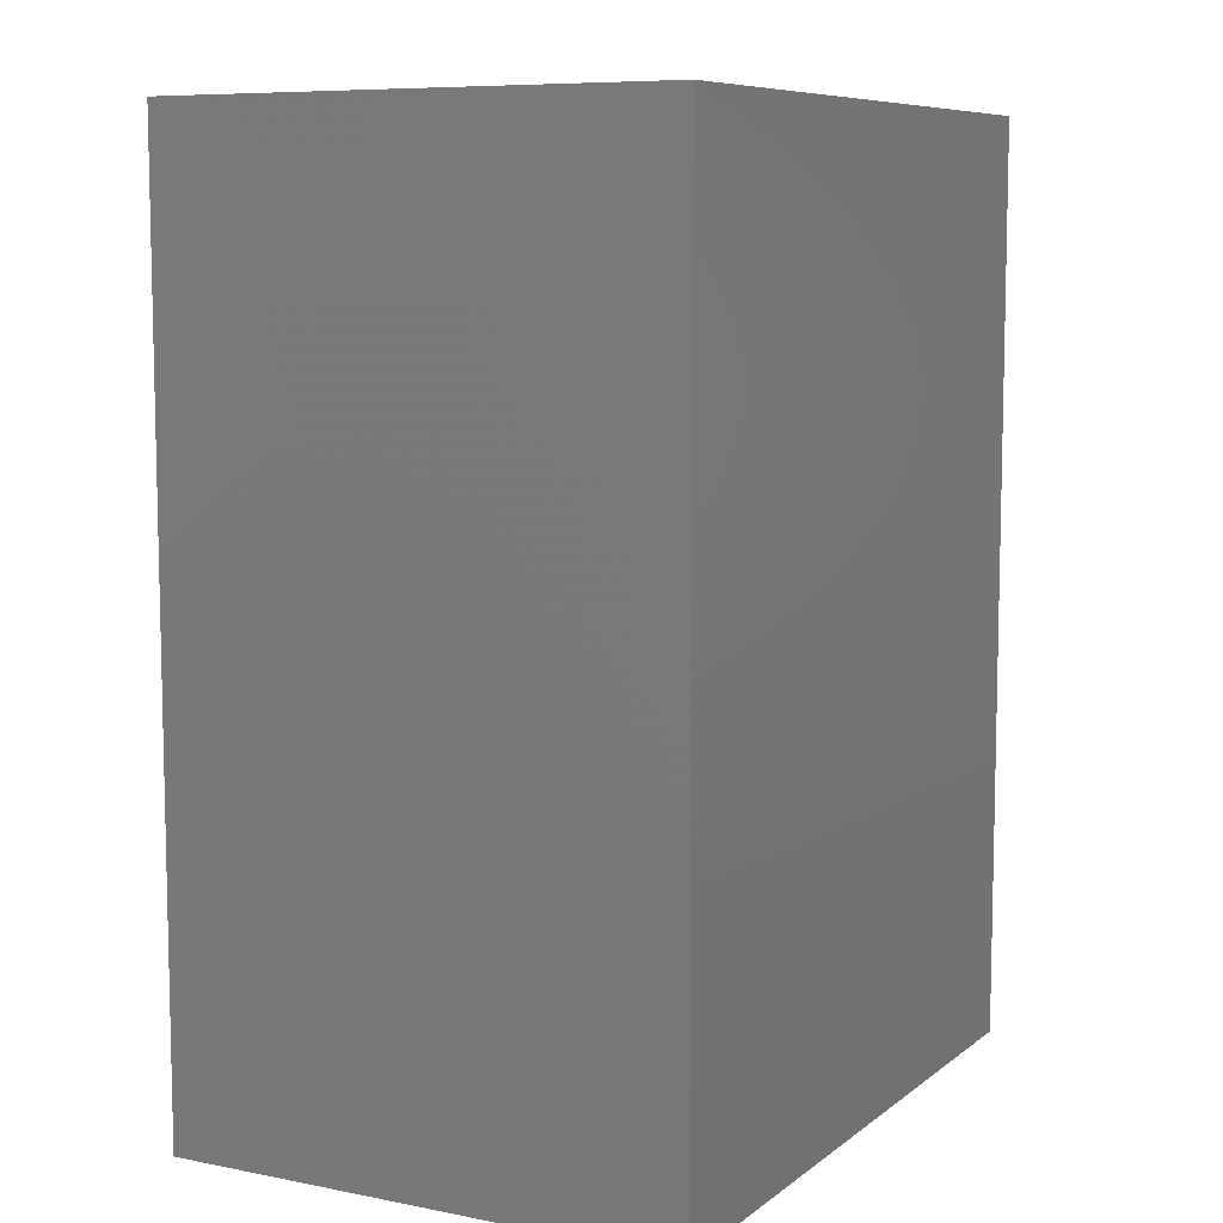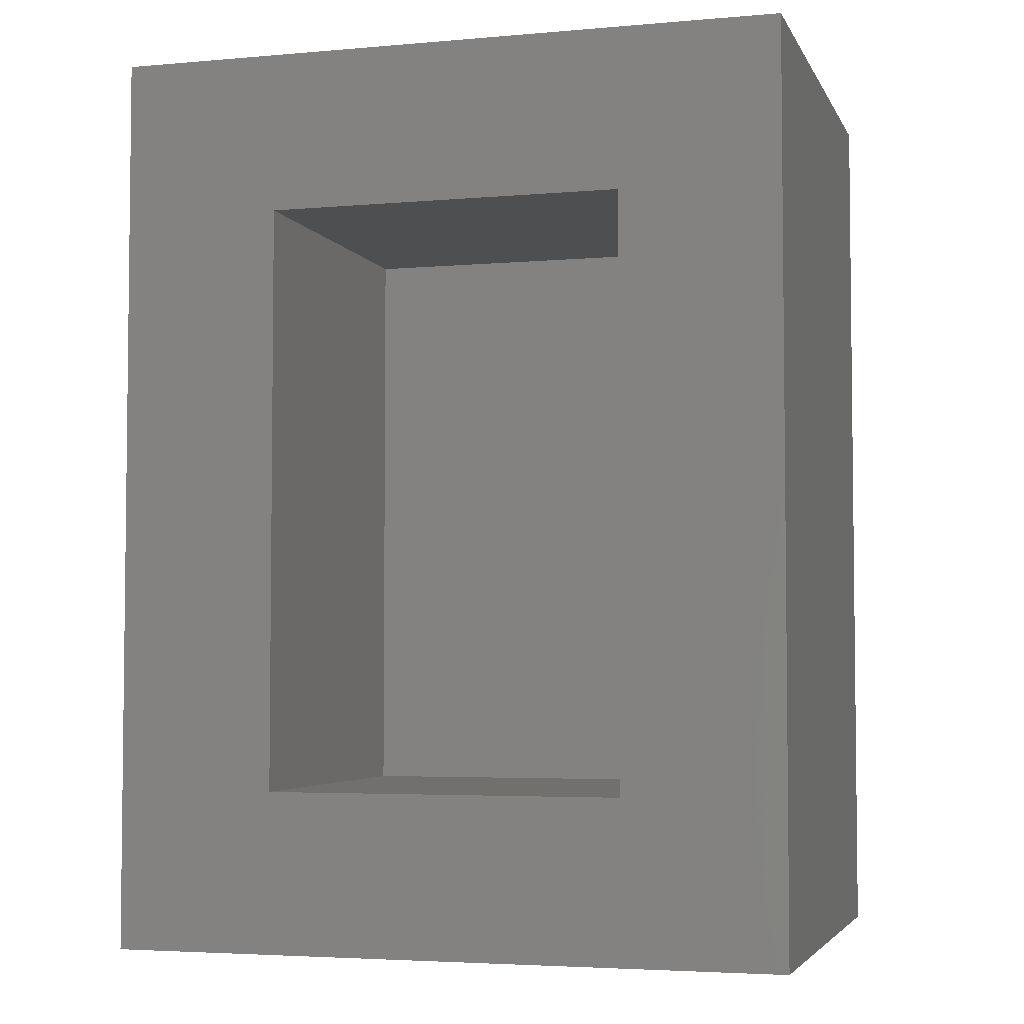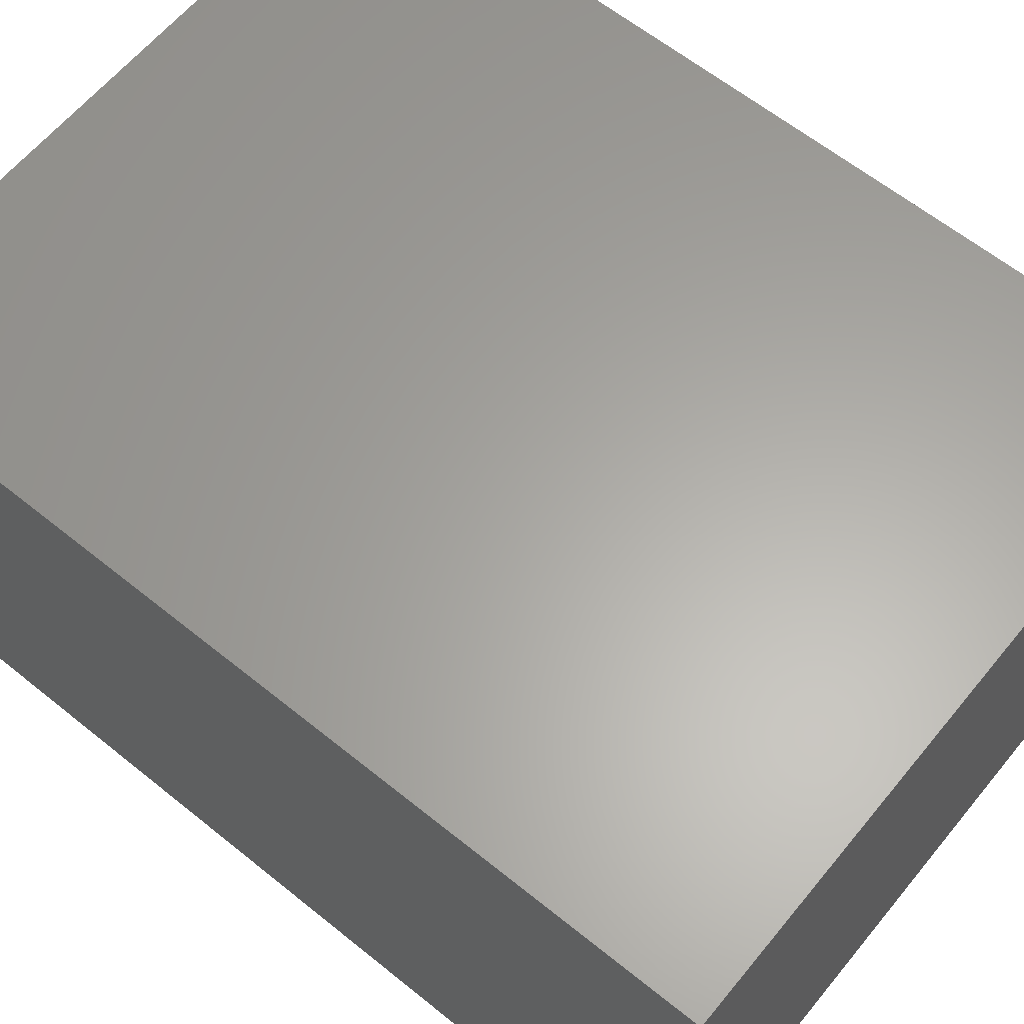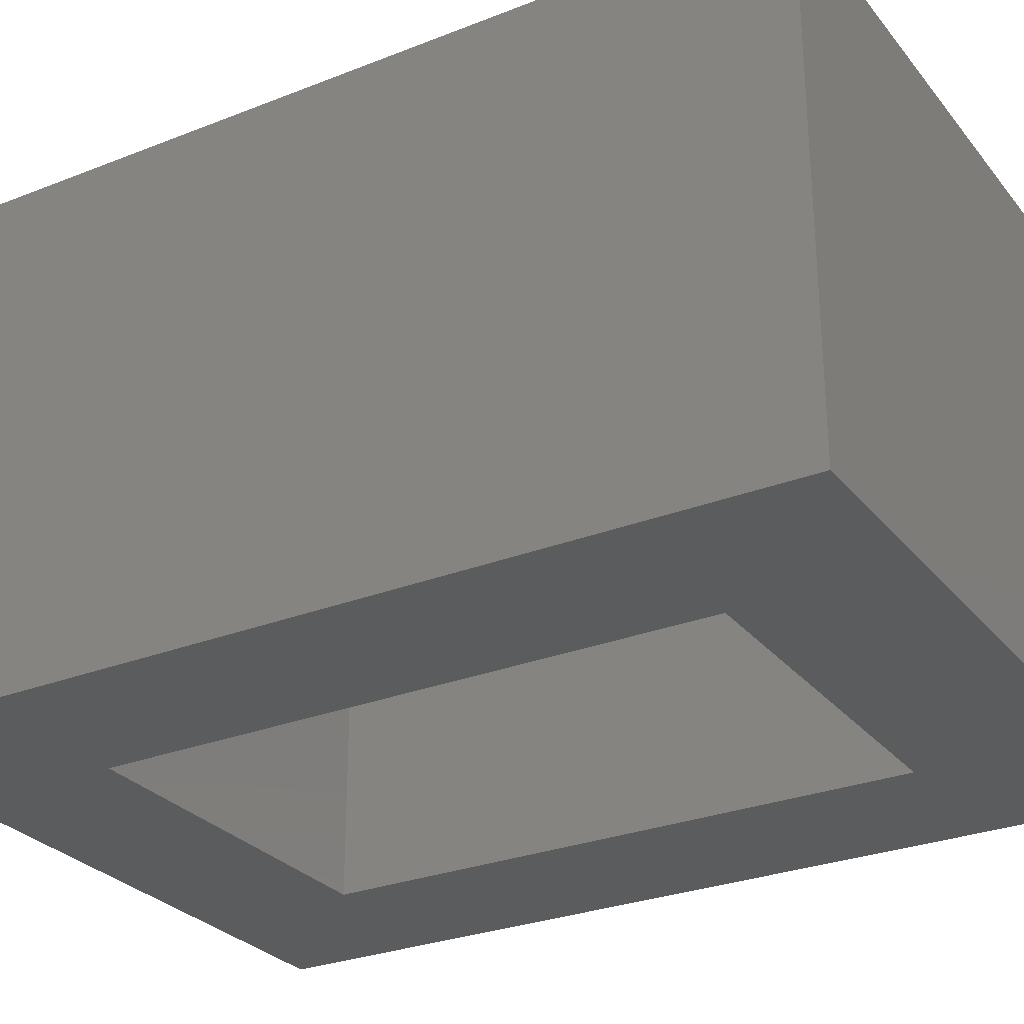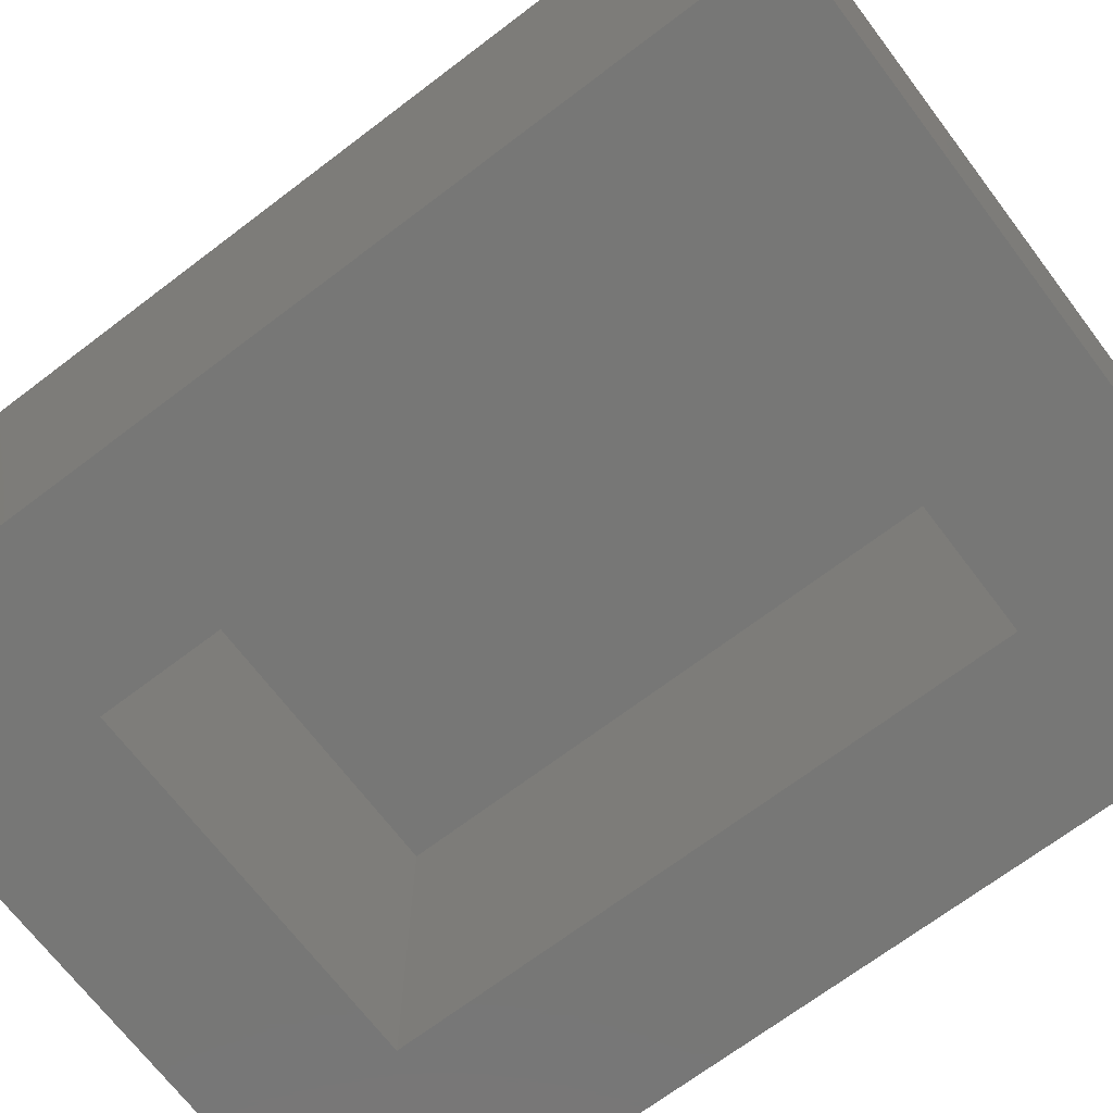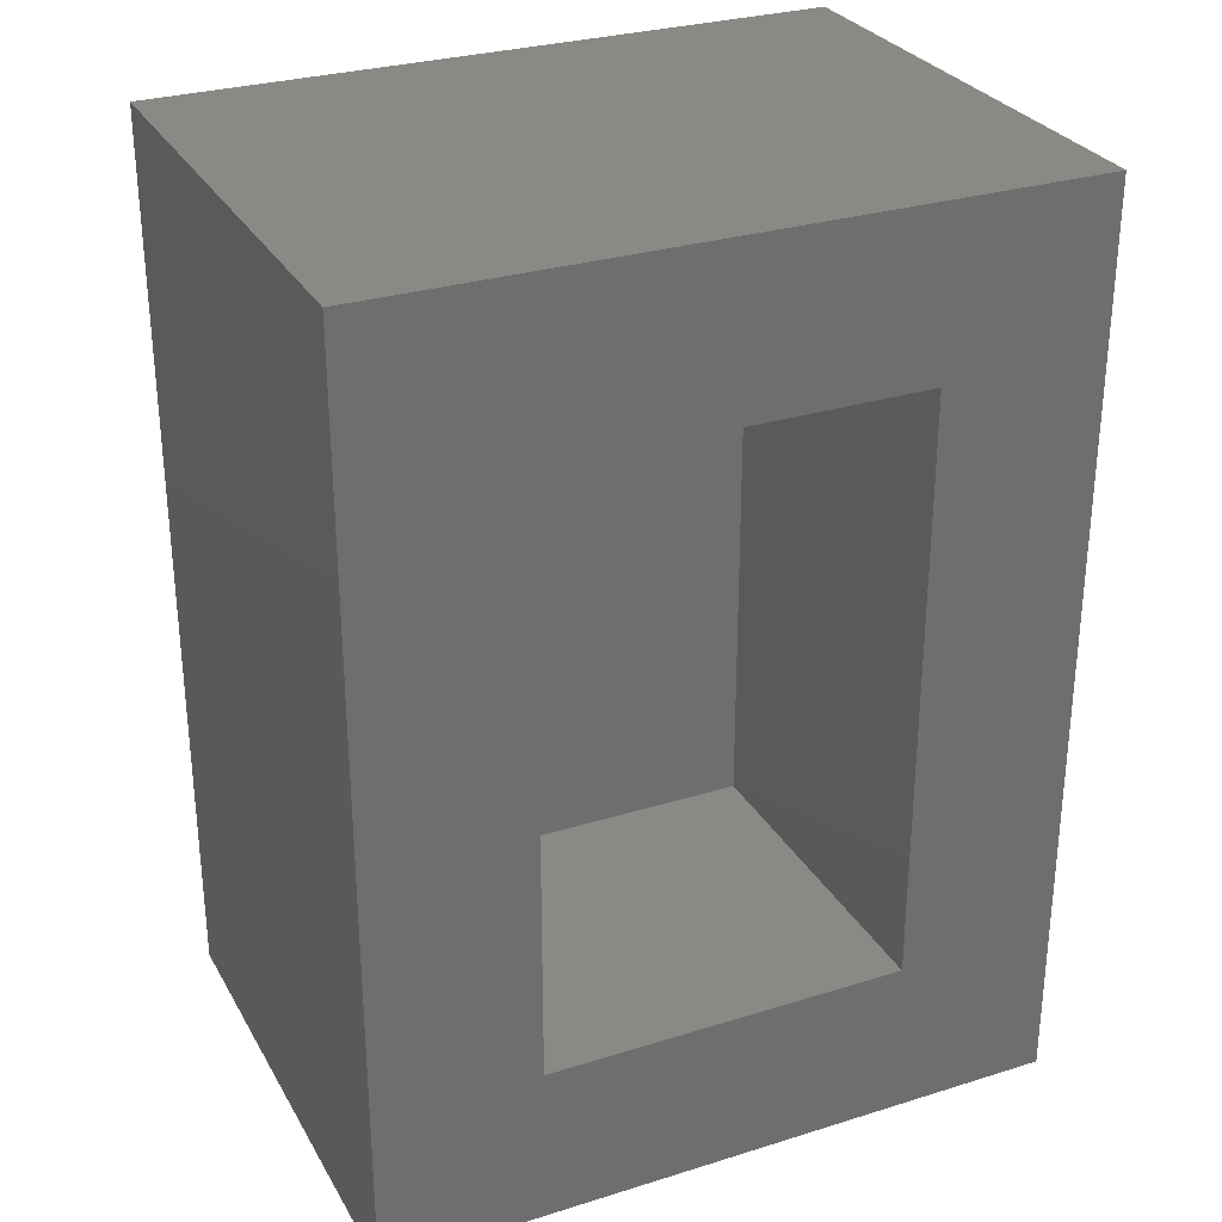
<metadata>
{"format":"stl","ext":"stl","renderer":"f3d","projection":"perspective","resolution":1024,"background":"white","views":[{"elev":8.2,"azim":-61.8,"up":"+Y"},{"elev":-4.1,"azim":-163.9,"up":"+Y"},{"elev":62.3,"azim":129.3,"up":"+Z"},{"elev":-28.4,"azim":120.7,"up":"+Z"},{"elev":-69.5,"azim":-52.8,"up":"+Z"},{"elev":29.3,"azim":155.3,"up":"+Y"}]}
</metadata>
<code>
# stl→obj: 16 verts, 28 faces
v -0.5312 0.7109 0
v -0.2812 -0.4531 0
v -0.5312 -0.7031 0
v 0.2775 -0.4531 0
v 0.5275 -0.7031 0
v -0.2812 0.4609 0
v 0.5275 0.7109 0
v 0.2775 0.4609 0
v -0.2812 -0.4531 0.5312
v 0.2775 -0.4531 0.5312
v 0.2775 0.4609 0.5312
v -0.2812 0.4609 0.5312
v -0.5312 -0.7031 0.7812
v 0.5275 -0.7031 0.7812
v 0.5275 0.7109 0.7812
v -0.5312 0.7109 0.7812
f 1 2 3
f 3 2 4
f 3 4 5
f 2 1 6
f 6 1 7
f 6 7 8
f 8 7 5
f 8 5 4
f 9 10 2
f 2 10 4
f 10 11 4
f 4 11 8
f 11 12 8
f 8 12 6
f 12 9 6
f 6 9 2
f 13 3 14
f 14 3 5
f 14 5 15
f 15 5 7
f 15 7 16
f 16 7 1
f 16 1 13
f 13 1 3
f 13 14 16
f 16 14 15
f 9 12 10
f 10 12 11

</code>
